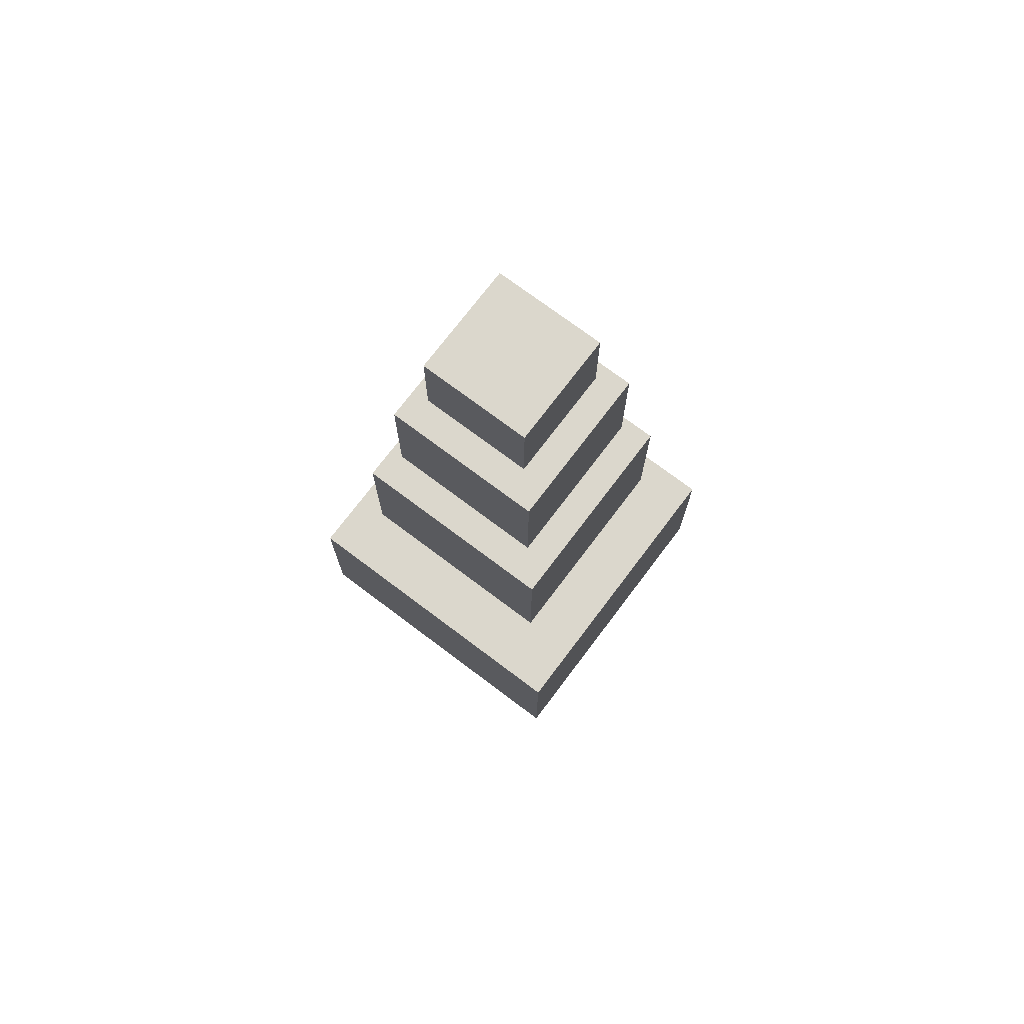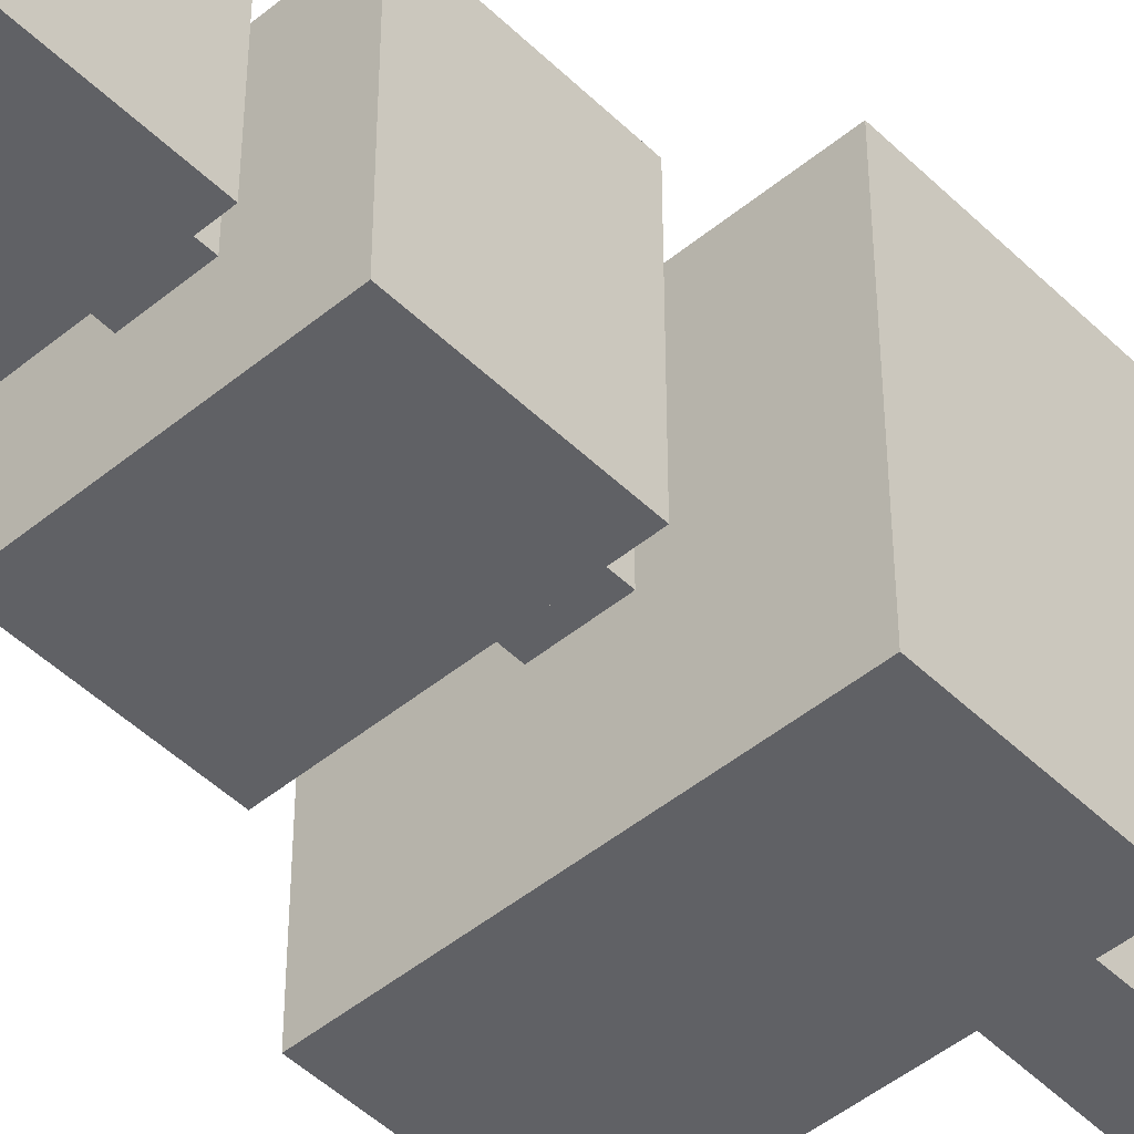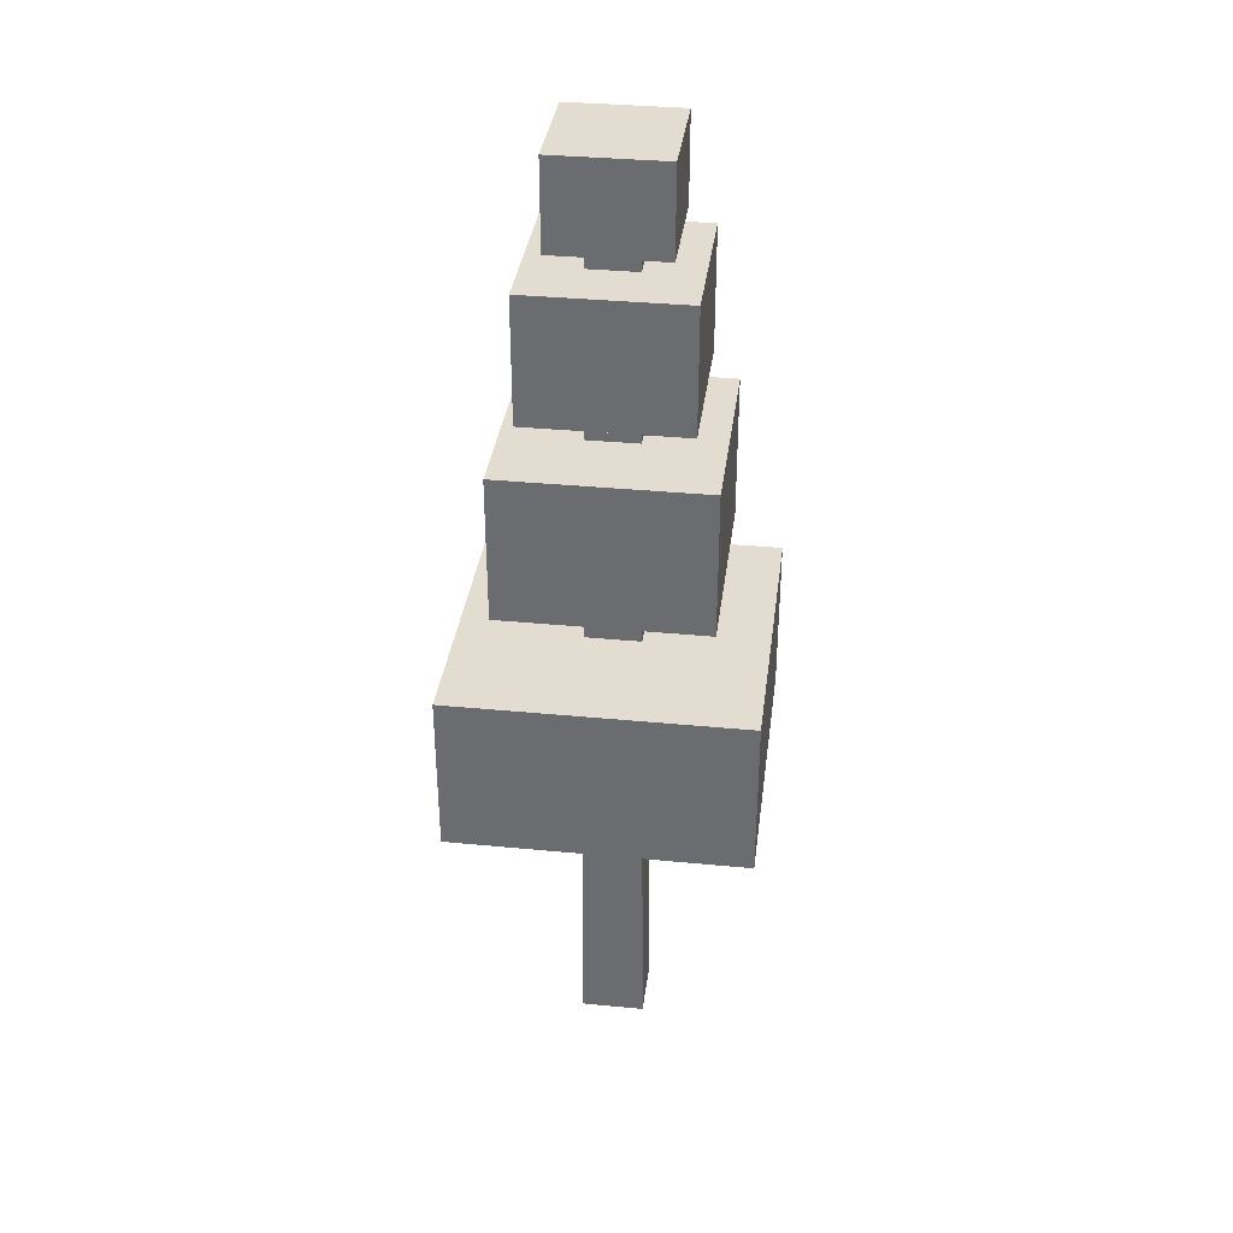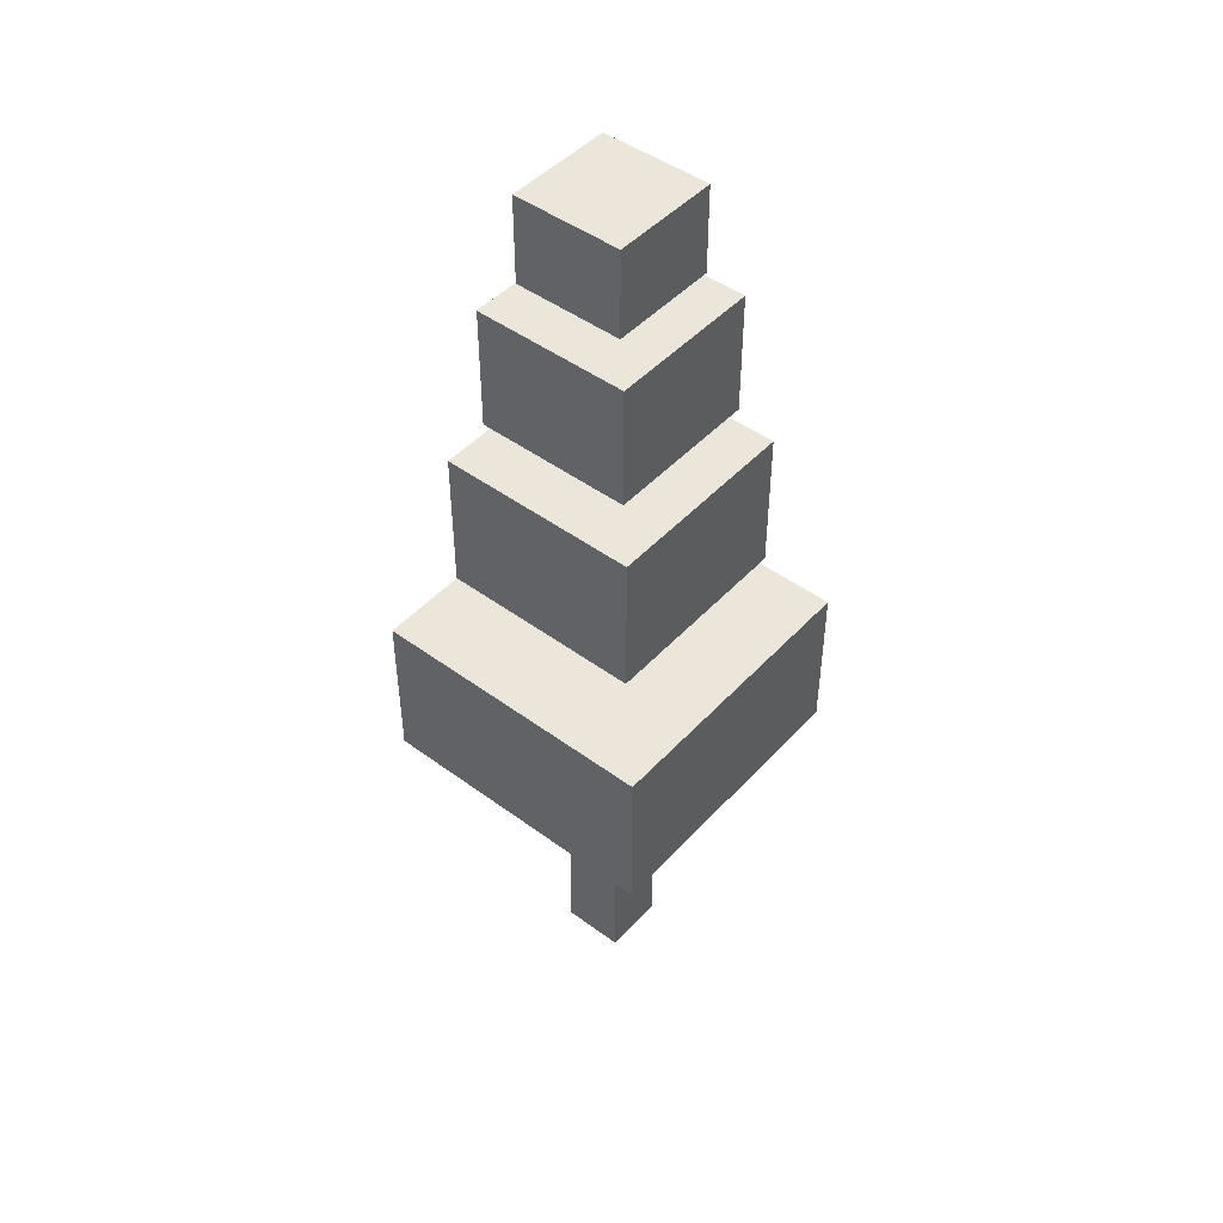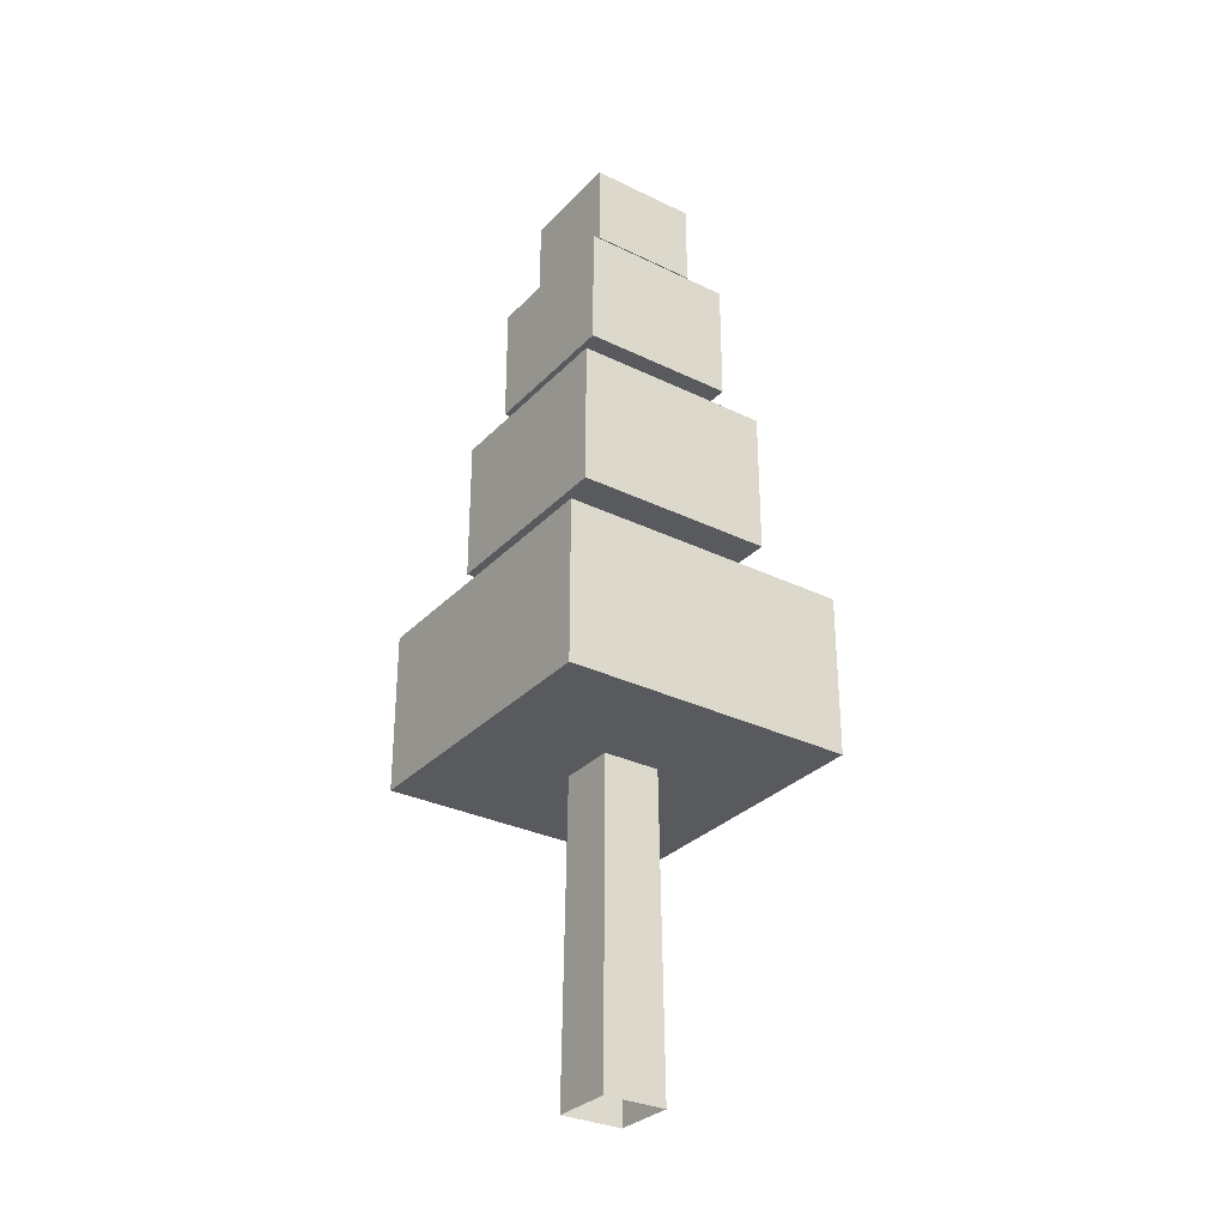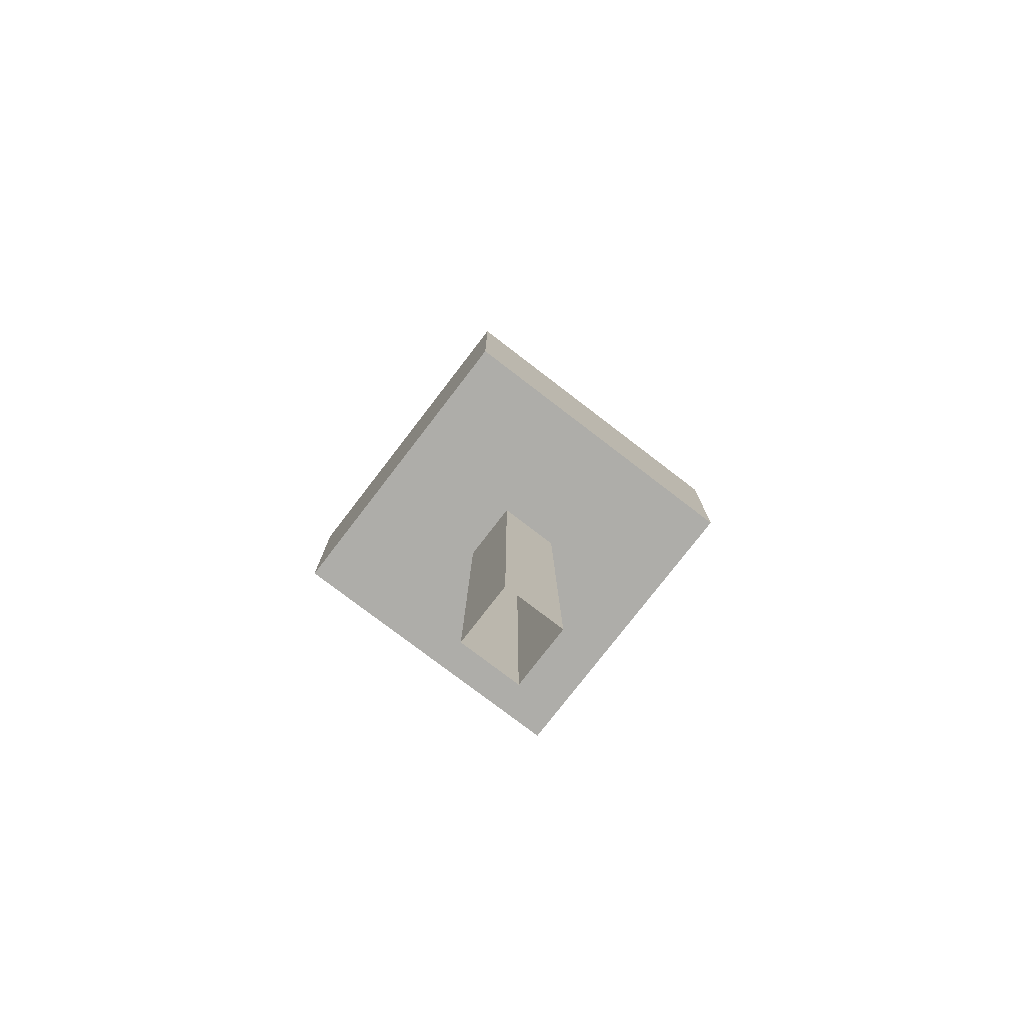
<metadata>
{"format":"obj","ext":"obj","renderer":"f3d","projection":"perspective","resolution":1024,"background":"white","views":[{"elev":73.4,"azim":-53.0,"up":"+Y"},{"elev":-47.8,"azim":-137.3,"up":"+Z"},{"elev":35.3,"azim":7.3,"up":"+Y"},{"elev":46.7,"azim":-50.1,"up":"+Y"},{"elev":-30.8,"azim":55.0,"up":"+Y"},{"elev":-77.1,"azim":-127.5,"up":"+Y"}]}
</metadata>
<code>
g Dungeon_tree
v 0.3785 0.02897 -0.3785
v 0.2754 11.48 -0.2754
v -0.2754 11.48 -0.2754
v -0.3786 0.02897 -0.3785
v -0.3786 0.02897 -0.3785
v -0.2754 11.48 -0.2754
v -0.2754 11.48 0.2754
v -0.3786 0.02897 0.3786
v 0.3785 0.02897 0.3786
v 0.2754 11.48 0.2754
v 0.2754 11.48 -0.2754
v 0.3785 0.02897 -0.3785
v -0.3786 0.02897 0.3786
v -0.2754 11.48 0.2754
v 0.2754 11.48 0.2754
v 0.3785 0.02897 0.3786
v 1.75 5.695 -1.75
v 1.75 5.695 1.75
v -1.75 5.695 1.75
v -1.75 5.695 -1.75
v 1.209 8.222 -1.209
v 1.209 8.222 1.209
v -1.209 8.222 1.209
v -1.209 8.222 -1.209
v 1.209 6.474 -1.209
v 1.209 8.222 -1.209
v -1.209 8.222 -1.209
v -1.209 6.474 -1.209
v 0.6563 10.48 0.6564
v 0.6563 11.52 0.6564
v 0.6563 11.52 -0.6563
v 0.6563 10.48 -0.6563
v -0.6564 10.48 0.6564
v -0.6564 11.52 0.6564
v 0.6563 11.52 0.6564
v 0.6563 10.48 0.6564
v 1.75 3.769 1.75
v 1.75 5.695 1.75
v 1.75 5.695 -1.75
v 1.75 3.769 -1.75
v -1.209 6.474 -1.209
v -1.209 8.222 -1.209
v -1.209 8.222 1.209
v -1.209 6.474 1.209
v 1.209 6.474 -1.209
v -1.209 6.474 -1.209
v -1.209 6.474 1.209
v 1.209 6.474 1.209
v 0.6563 10.48 -0.6563
v 0.6563 11.52 -0.6563
v -0.6564 11.52 -0.6563
v -0.6564 10.48 -0.6563
v 1.209 6.474 1.209
v 1.209 8.222 1.209
v 1.209 8.222 -1.209
v 1.209 6.474 -1.209
v 0.6563 10.48 -0.6563
v -0.6564 10.48 -0.6563
v -0.6564 10.48 0.6564
v 0.6563 10.48 0.6564
v 0.6563 11.52 -0.6563
v 0.6563 11.52 0.6564
v -0.6564 11.52 0.6564
v -0.6564 11.52 -0.6563
v -1.209 6.474 1.209
v -1.209 8.222 1.209
v 1.209 8.222 1.209
v 1.209 6.474 1.209
v -0.6564 10.48 -0.6563
v -0.6564 11.52 -0.6563
v -0.6564 11.52 0.6564
v -0.6564 10.48 0.6564
v 1.75 3.769 -1.75
v -1.75 3.769 -1.75
v -1.75 3.769 1.75
v 1.75 3.769 1.75
v 0.9341 8.699 0.9342
v 0.9341 10.18 0.9342
v 0.9341 10.18 -0.9341
v 0.9341 8.699 -0.9341
v -0.9341 8.699 0.9342
v -0.9341 10.18 0.9342
v 0.9341 10.18 0.9342
v 0.9341 8.699 0.9342
v 0.9341 8.699 -0.9341
v 0.9341 10.18 -0.9341
v -0.9341 10.18 -0.9341
v -0.9341 8.699 -0.9341
v 0.9341 8.699 -0.9341
v -0.9341 8.699 -0.9341
v -0.9341 8.699 0.9342
v 0.9341 8.699 0.9342
v 0.9341 10.18 -0.9341
v 0.9341 10.18 0.9342
v -0.9341 10.18 0.9342
v -0.9341 10.18 -0.9341
v -0.9341 8.699 -0.9341
v -0.9341 10.18 -0.9341
v -0.9341 10.18 0.9342
v -0.9341 8.699 0.9342
v -1.75 5.695 1.75
v -1.75 3.769 1.75
v -1.75 3.769 -1.75
v -1.75 5.695 -1.75
v -1.75 5.695 -1.75
v -1.75 3.769 -1.75
v 1.75 3.769 -1.75
v 1.75 5.695 -1.75
v 1.75 3.769 1.75
v -1.75 3.769 1.75
v -1.75 5.695 1.75
v 1.75 5.695 1.75
g Dungeon_tree_0
f 3 2 1
f 4 3 1
f 7 6 5
f 8 7 5
f 11 10 9
f 12 11 9
f 15 14 13
f 16 15 13
g Dungeon_tree_1
f 19 18 17
f 20 19 17
f 23 22 21
f 24 23 21
f 27 26 25
f 28 27 25
f 31 30 29
f 32 31 29
f 35 34 33
f 36 35 33
f 39 38 37
f 40 39 37
f 43 42 41
f 44 43 41
f 47 46 45
f 48 47 45
f 51 50 49
f 52 51 49
f 55 54 53
f 56 55 53
f 59 58 57
f 60 59 57
f 63 62 61
f 64 63 61
f 67 66 65
f 68 67 65
f 71 70 69
f 72 71 69
f 75 74 73
f 76 75 73
f 79 78 77
f 80 79 77
f 83 82 81
f 84 83 81
f 87 86 85
f 88 87 85
f 91 90 89
f 92 91 89
f 95 94 93
f 96 95 93
f 99 98 97
f 100 99 97
f 103 102 101
f 104 103 101
f 107 106 105
f 108 107 105
f 111 110 109
f 112 111 109

</code>
